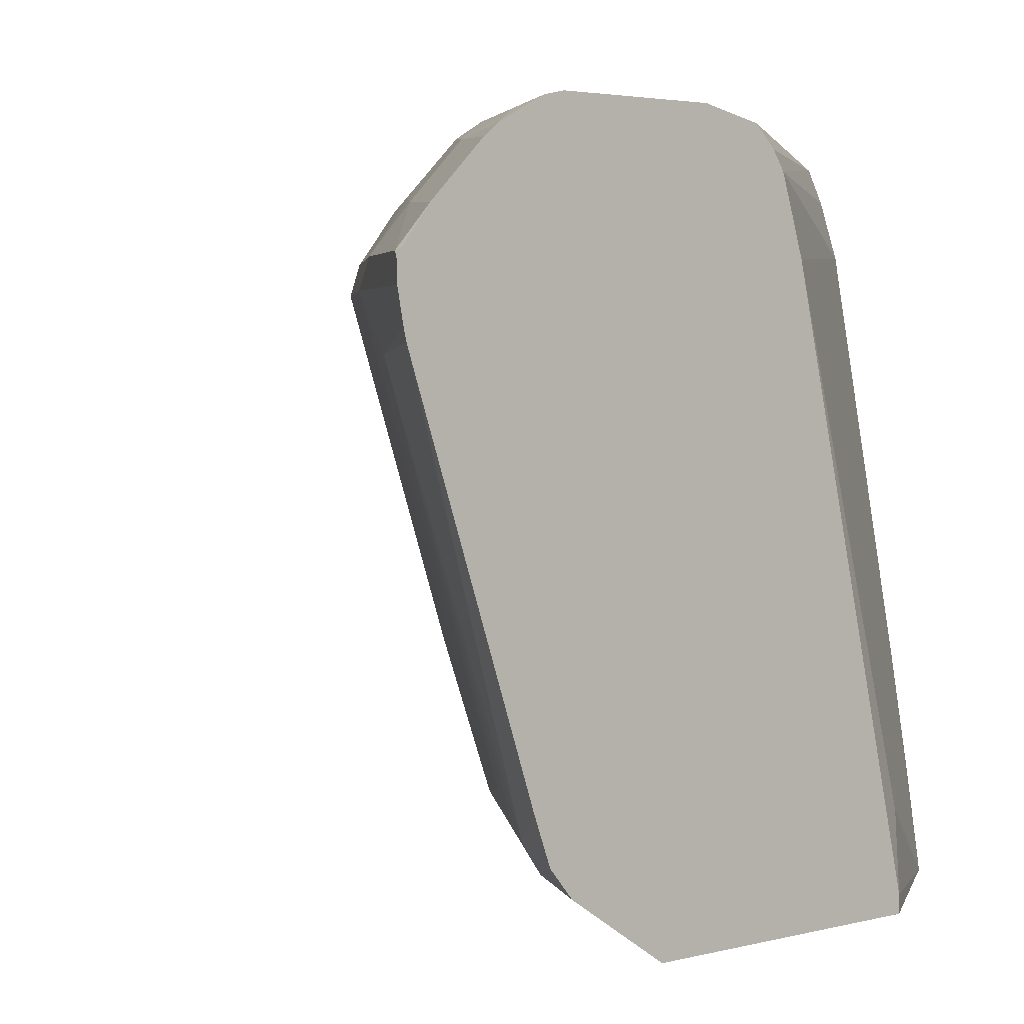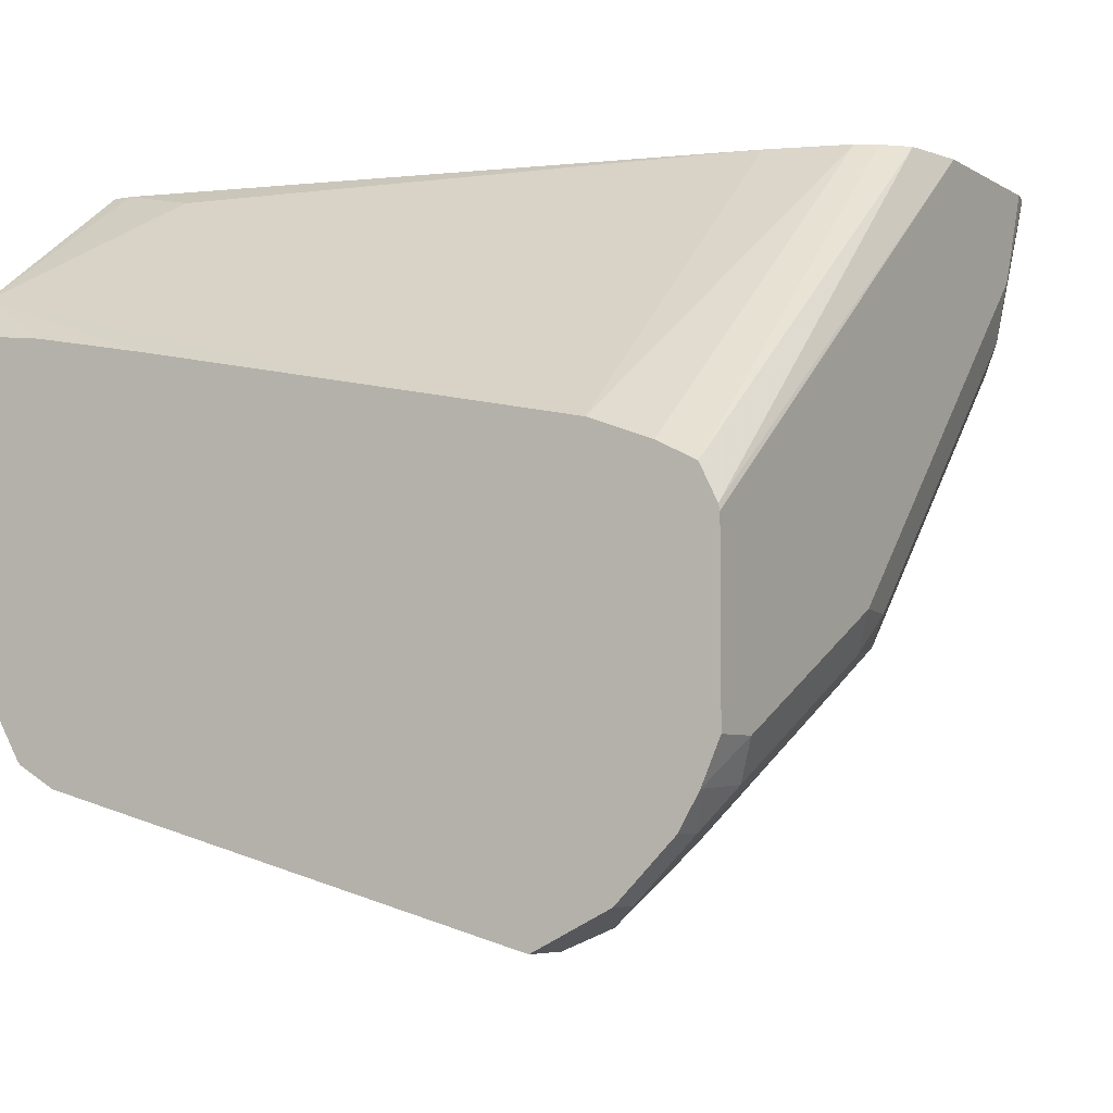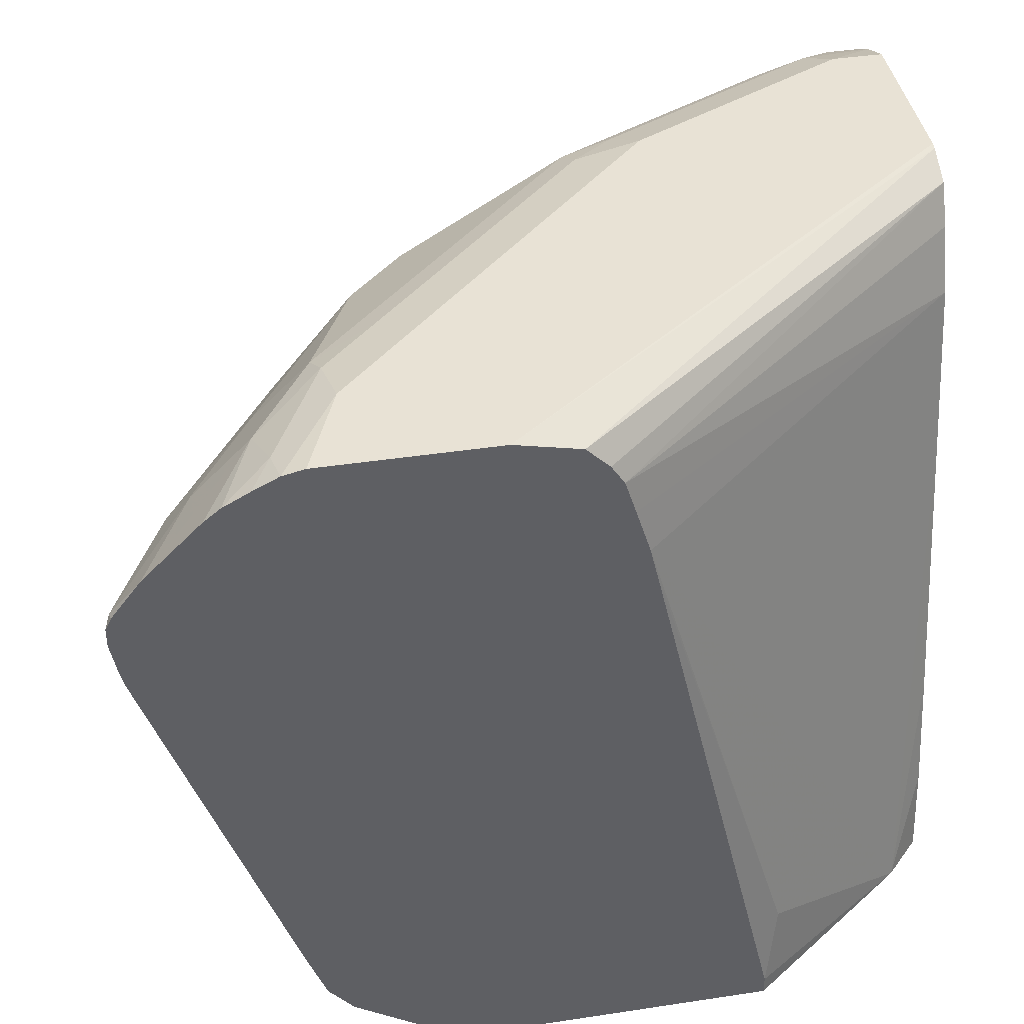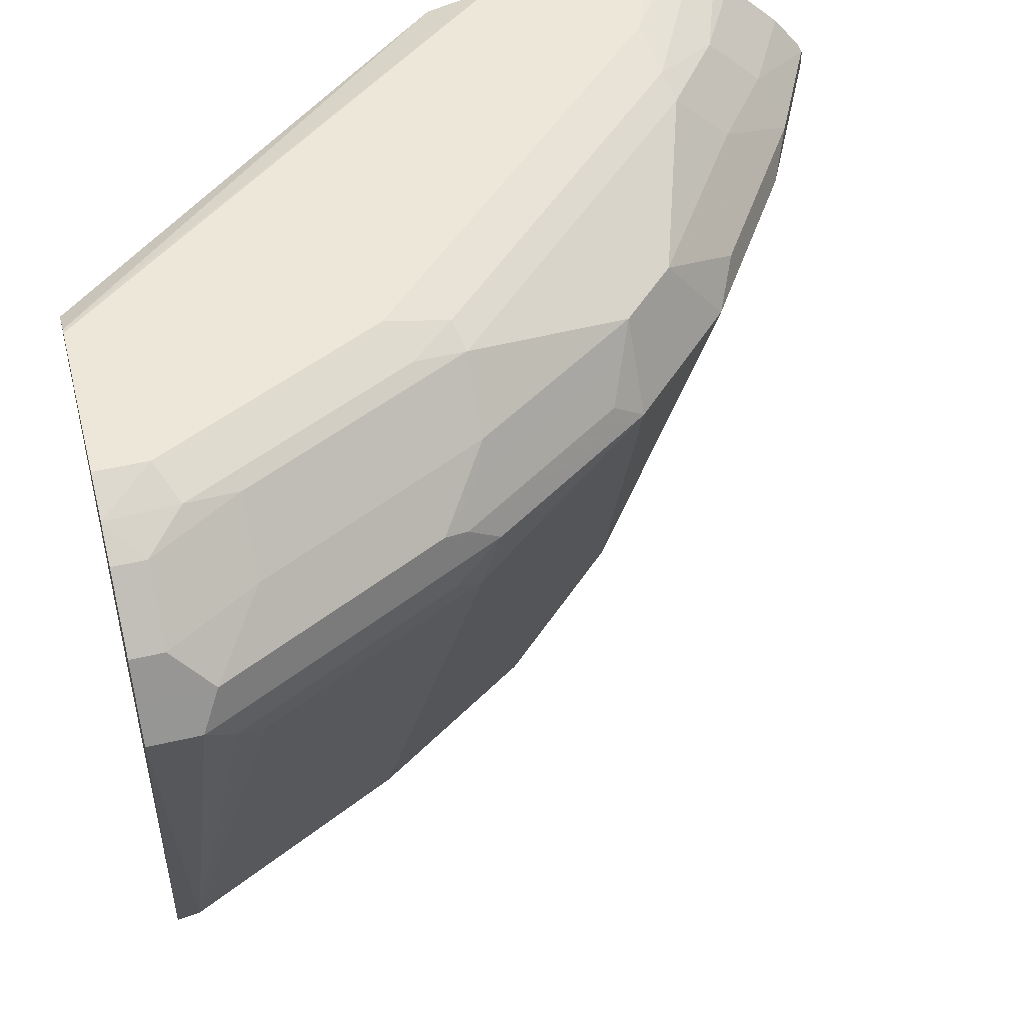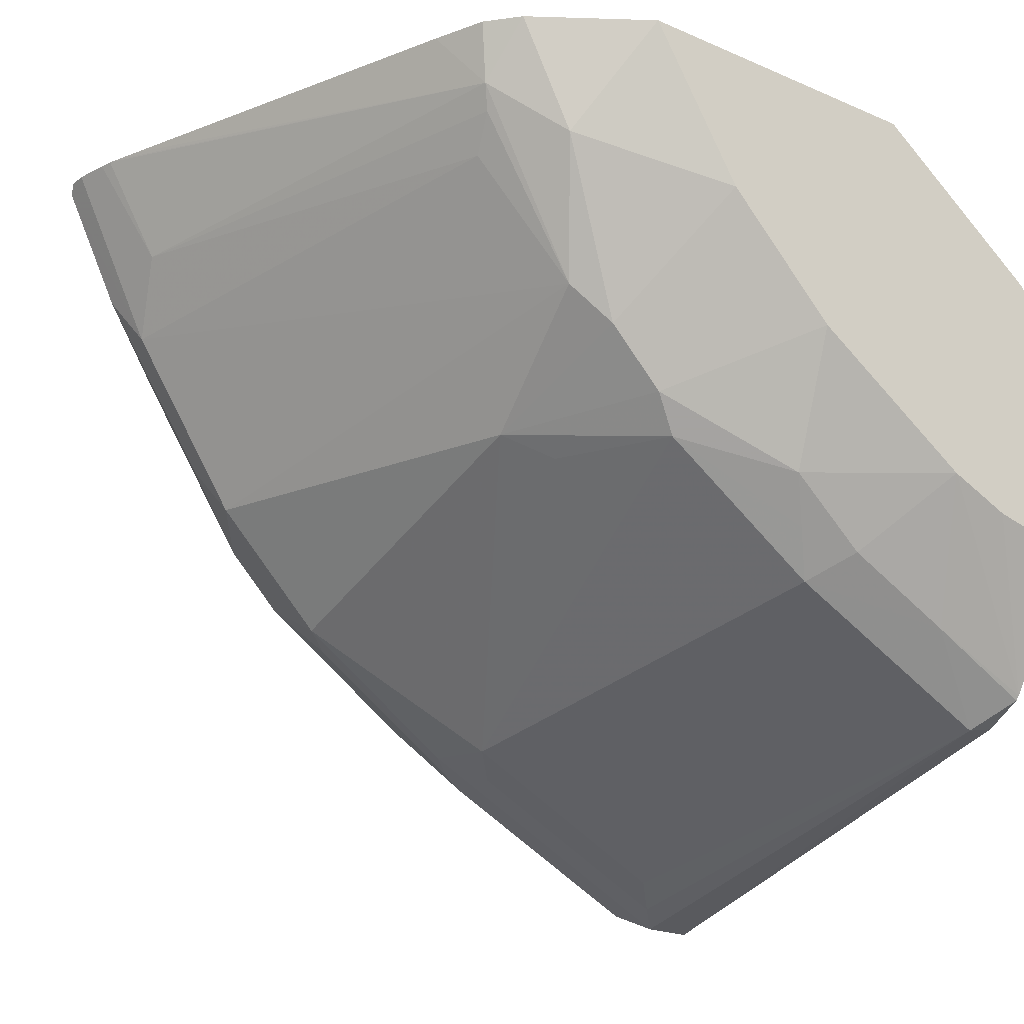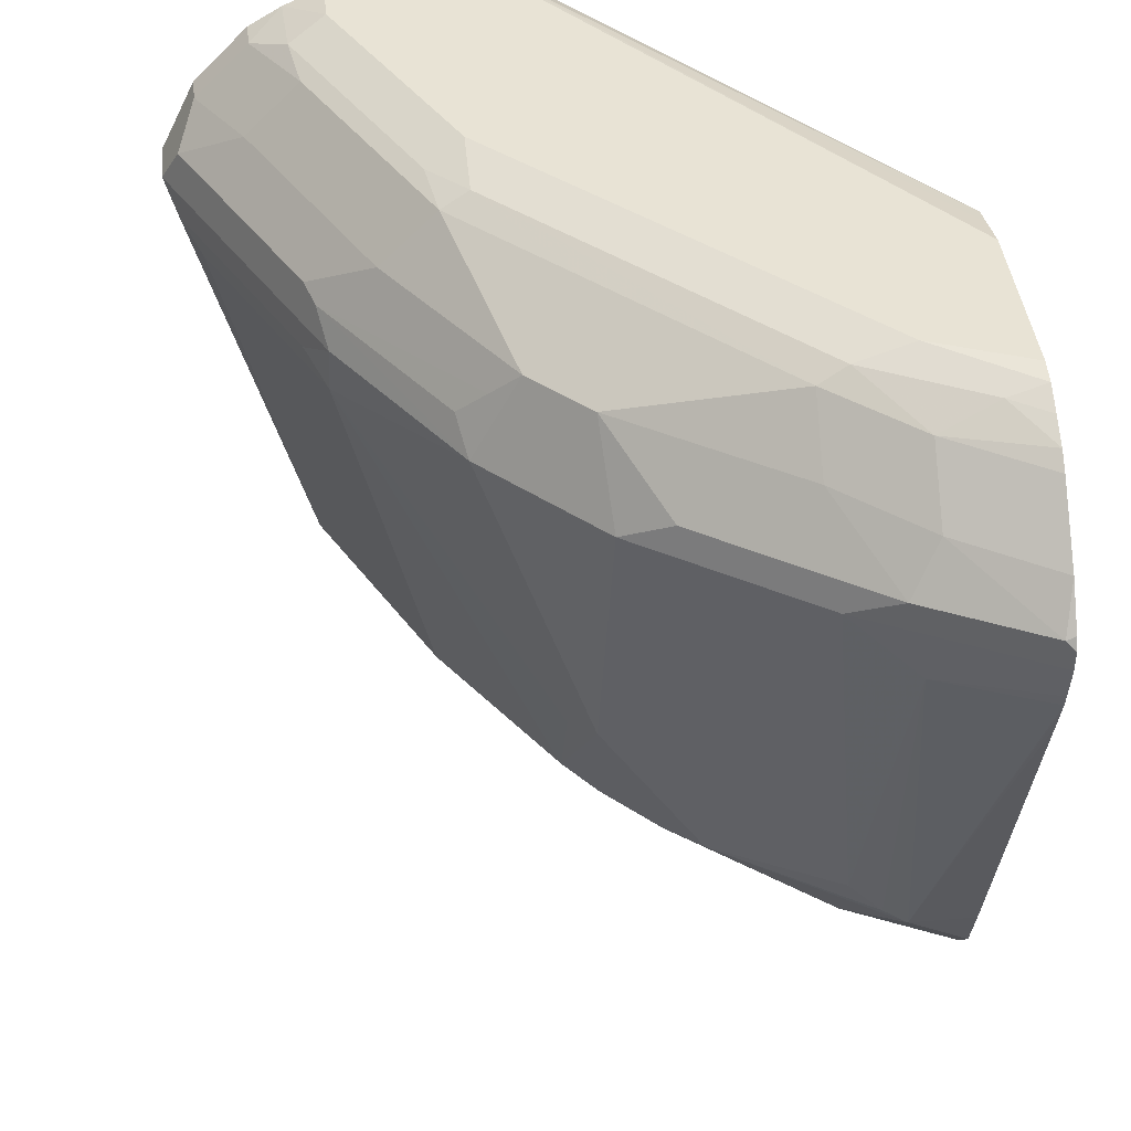
<metadata>
{"format":"obj","ext":"obj","renderer":"f3d","projection":"perspective","resolution":1024,"background":"white","views":[{"elev":3.5,"azim":-39.5,"up":"+Y"},{"elev":-5.5,"azim":120.4,"up":"+Z"},{"elev":40.9,"azim":-10.5,"up":"+Y"},{"elev":49.6,"azim":165.5,"up":"+Y"},{"elev":-21.8,"azim":-37.2,"up":"+Z"},{"elev":41.1,"azim":-96.0,"up":"+Y"}]}
</metadata>
<code>
v -0.4998 0.2971 -0.3002
v -0.5612 0.3386 -0.3002
v -0.5302 0.3374 -0.3615
v -0.4465 0.2971 -0.3856
v -0.3184 0.2971 -0.3002
v -0.5757 0.3562 -0.3002
v -0.5677 0.3642 -0.3321
v -0.5061 0.3696 -0.4338
v -0.482 0.3615 -0.4539
v -0.4138 0.2971 -0.4183
v -0.2169 0.2971 -0.3746
v -0.3184 0.3081 -0.3002
v -0.5863 0.3856 -0.3002
v -0.6576 0.5968 -0.3002
v -0.6622 0.6105 -0.3002
v -0.664 0.616 -0.3002
v -0.6346 0.6105 -0.3575
v -0.5623 0.3696 -0.3455
v -0.5569 0.3856 -0.3642
v -0.6212 0.6426 -0.3963
v -0.5569 0.6426 -0.4928
v -0.4927 0.4499 -0.4928
v -0.4498 0.3615 -0.4861
v -0.3817 0.2971 -0.4505
v -0.1958 0.2971 -0.3969
v -0.1958 0.3505 -0.4034
v -0.1958 0.4178 -0.4163
v -0.1958 0.5784 -0.4487
v -0.1958 0.6718 -0.4677
v -0.4005 0.661 -0.3002
v -0.3106 0.3535 -0.3106
v -0.3962 0.6426 -0.3002
v -0.6657 0.6233 -0.3002
v -0.6693 0.6426 -0.3002
v -0.6668 0.6587 -0.3053
v -0.6346 0.6587 -0.3695
v -0.5703 0.6587 -0.4659
v -0.5462 0.6748 -0.482
v -0.5221 0.6908 -0.4981
v -0.4927 0.6426 -0.557
v -0.3856 0.6105 -0.6226
v -0.4659 0.4338 -0.5061
v -0.4338 0.3696 -0.5061
v -0.3696 0.3374 -0.5221
v -0.2853 0.2971 -0.5147
v -0.1958 0.2971 -0.5426
v -0.1958 0.7069 -0.4805
v -0.4148 0.7069 -0.3002
v -0.4087 0.6876 -0.3002
v -0.6693 0.6536 -0.3002
v -0.6659 0.6604 -0.3002
v -0.6497 0.6818 -0.3002
v -0.6212 0.6855 -0.3535
v -0.6105 0.6748 -0.3856
v -0.5864 0.6908 -0.4017
v -0.5543 0.723 -0.4017
v -0.4579 0.723 -0.4981
v -0.3937 0.723 -0.5623
v -0.49 0.6908 -0.5302
v -0.482 0.6748 -0.5463
v -0.4739 0.6587 -0.5623
v -0.3776 0.6587 -0.6266
v -0.3963 0.6426 -0.6213
v -0.3696 0.6266 -0.6346
v -0.3053 0.6266 -0.6668
v -0.2571 0.6105 -0.6868
v -0.3374 0.3696 -0.5704
v -0.3535 0.3535 -0.5463
v -0.3214 0.3428 -0.557
v -0.2571 0.3428 -0.5891
v -0.1958 0.3418 -0.6177
v -0.2492 0.2971 -0.5305
v -0.1958 0.7286 -0.4914
v -0.4221 0.7181 -0.3002
v -0.6176 0.714 -0.3002
v -0.5891 0.7176 -0.3535
v -0.5503 0.731 -0.3856
v -0.5182 0.731 -0.4178
v -0.3897 0.731 -0.5463
v -0.3937 0.6908 -0.5945
v -0.3642 0.7284 -0.5677
v -0.3294 0.723 -0.5945
v -0.3856 0.6748 -0.6105
v -0.4606 0.6641 -0.5677
v -0.3642 0.6641 -0.632
v -0.3535 0.6426 -0.6427
v -0.2464 0.6426 -0.6962
v -0.241 0.6266 -0.6989
v -0.2089 0.3696 -0.6346
v -0.1958 0.3438 -0.6202
v -0.1958 0.7383 -0.5107
v -0.4349 0.731 -0.3002
v -0.6085 0.7213 -0.3002
v -0.5824 0.731 -0.3214
v -0.5462 0.7391 -0.3535
v -0.4178 0.7391 -0.482
v -0.3535 0.7391 -0.5463
v -0.3294 0.6908 -0.6266
v -0.2357 0.7284 -0.632
v -0.2651 0.723 -0.6266
v -0.2357 0.6641 -0.6962
v -0.2249 0.6426 -0.7069
v -0.1958 0.6426 -0.7069
v -0.1958 0.3652 -0.6324
v -0.1958 0.7391 -0.5141
v -0.4711 0.7391 -0.3002
v -0.4498 0.7344 -0.3002
v -0.5939 0.7293 -0.3002
v -0.5798 0.7363 -0.3002
v -0.5675 0.7391 -0.3002
v -0.2249 0.7391 -0.6105
v -0.2651 0.6908 -0.6587
v -0.1958 0.7289 -0.6341
v -0.2142 0.7176 -0.6534
v -0.2142 0.6855 -0.6855
v -0.1958 0.6641 -0.6962
v -0.1958 0.7391 -0.6105
v -0.1958 0.7176 -0.6534
v -0.1958 0.6855 -0.6855
f 59 80 83
f 58 98 80
f 58 82 98
f 58 81 82
f 58 79 81
f 56 78 79
f 57 79 58
f 56 79 57
f 56 77 78
f 59 83 60
f 58 80 59
f 60 83 62
f 67 89 70
f 60 84 61
f 61 84 62
f 62 83 85
f 62 85 63
f 63 85 86
f 63 86 65
f 63 65 64
f 65 86 87
f 65 87 88
f 65 88 66
f 66 88 89
f 56 76 77
f 60 62 84
f 53 55 54
f 40 62 63
f 53 76 56
f 39 58 59
f 39 59 40
f 40 59 60
f 40 60 61
f 40 61 62
f 67 70 69
f 40 63 41
f 41 43 42
f 41 63 64
f 41 64 65
f 41 65 66
f 41 66 89
f 53 56 55
f 41 89 67
f 43 67 68
f 43 68 44
f 44 68 69
f 44 69 45
f 45 69 70
f 45 70 71
f 45 71 72
f 46 72 71
f 47 73 48
f 48 73 74
f 52 75 76
f 52 76 53
f 41 67 43
f 67 69 68
f 87 101 102
f 70 90 71
f 94 108 109
f 94 109 95
f 95 109 110
f 95 110 106
f 95 106 105
f 95 105 117
f 95 117 111
f 95 111 97
f 95 97 96
f 97 111 99
f 98 112 101
f 99 111 113
f 93 108 94
f 99 113 114
f 100 114 115
f 100 115 112
f 101 115 119
f 101 119 116
f 101 116 103
f 101 103 102
f 101 112 115
f 111 117 113
f 113 118 114
f 114 118 119
f 114 119 115
f 39 57 58
f 99 114 100
f 70 89 90
f 91 107 92
f 91 105 106
f 73 91 92
f 73 92 74
f 75 93 76
f 76 93 94
f 76 94 77
f 77 94 95
f 77 95 96
f 77 96 78
f 78 96 79
f 79 96 97
f 79 97 81
f 80 98 85
f 91 106 107
f 80 85 83
f 81 99 82
f 82 99 100
f 82 100 112
f 82 112 98
f 85 98 101
f 85 101 86
f 86 101 87
f 87 102 88
f 88 102 89
f 89 102 103
f 89 103 104
f 89 104 90
f 81 97 99
f 39 56 57
f 25 46 71
f 38 55 39
f 1 16 15
f 1 15 14
f 1 14 13
f 1 13 6
f 1 6 2
f 2 6 7
f 2 7 3
f 3 7 8
f 3 8 9
f 3 9 4
f 4 9 10
f 5 11 12
f 6 13 7
f 7 13 14
f 7 14 15
f 7 15 16
f 7 16 17
f 7 17 18
f 7 18 8
f 8 18 19
f 8 19 20
f 8 20 21
f 8 21 22
f 8 22 9
f 9 22 23
f 1 33 16
f 1 34 33
f 1 50 34
f 1 51 50
f 1 2 3
f 1 3 4
f 1 4 10
f 1 10 24
f 1 24 45
f 1 45 72
f 1 72 46
f 1 46 25
f 1 25 11
f 1 11 5
f 1 5 12
f 1 12 32
f 9 23 24
f 1 32 30
f 1 49 48
f 1 48 74
f 1 74 92
f 1 92 107
f 1 107 106
f 1 106 110
f 39 55 56
f 1 109 108
f 1 108 93
f 1 93 75
f 1 75 52
f 1 52 51
f 1 30 49
f 9 24 10
f 1 110 109
f 11 26 27
f 25 103 116
f 25 116 119
f 25 119 118
f 25 118 113
f 25 113 117
f 25 117 105
f 25 105 91
f 25 91 73
f 25 73 47
f 25 47 29
f 25 29 28
f 25 28 27
f 25 104 103
f 25 27 26
f 29 48 49
f 30 32 31
f 34 50 35
f 35 50 51
f 35 51 52
f 35 52 53
f 35 53 36
f 36 53 54
f 36 54 38
f 36 38 37
f 38 54 55
f 11 25 26
f 29 47 48
f 25 90 104
f 29 49 30
f 16 33 17
f 11 28 29
f 11 29 30
f 11 30 31
f 11 31 12
f 12 31 32
f 25 71 90
f 17 33 20
f 17 20 19
f 17 19 18
f 20 33 34
f 11 27 28
f 20 34 35
f 20 35 36
f 20 37 21
f 21 37 38
f 21 38 39
f 21 39 40
f 21 40 22
f 22 40 41
f 22 41 42
f 22 42 43
f 22 43 23
f 23 43 44
f 23 44 24
f 24 44 45
f 20 36 37

</code>
